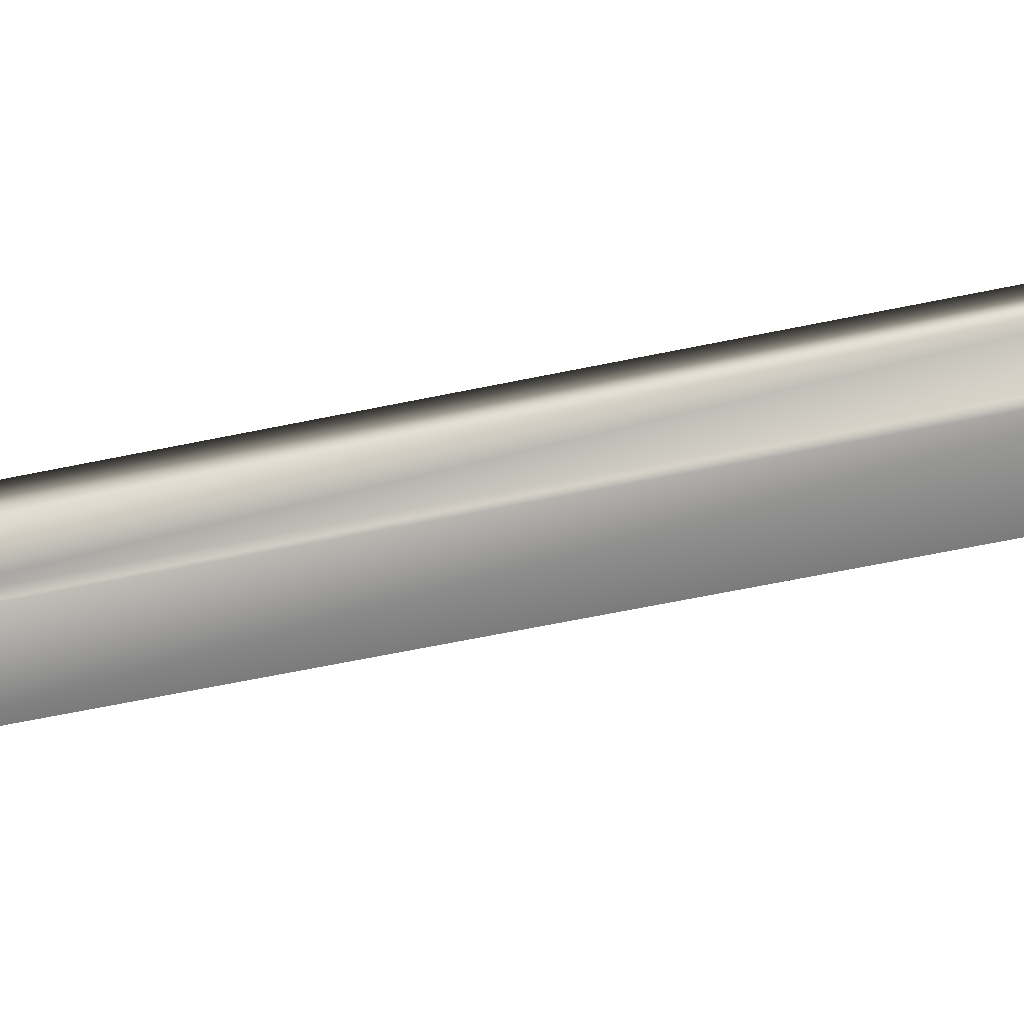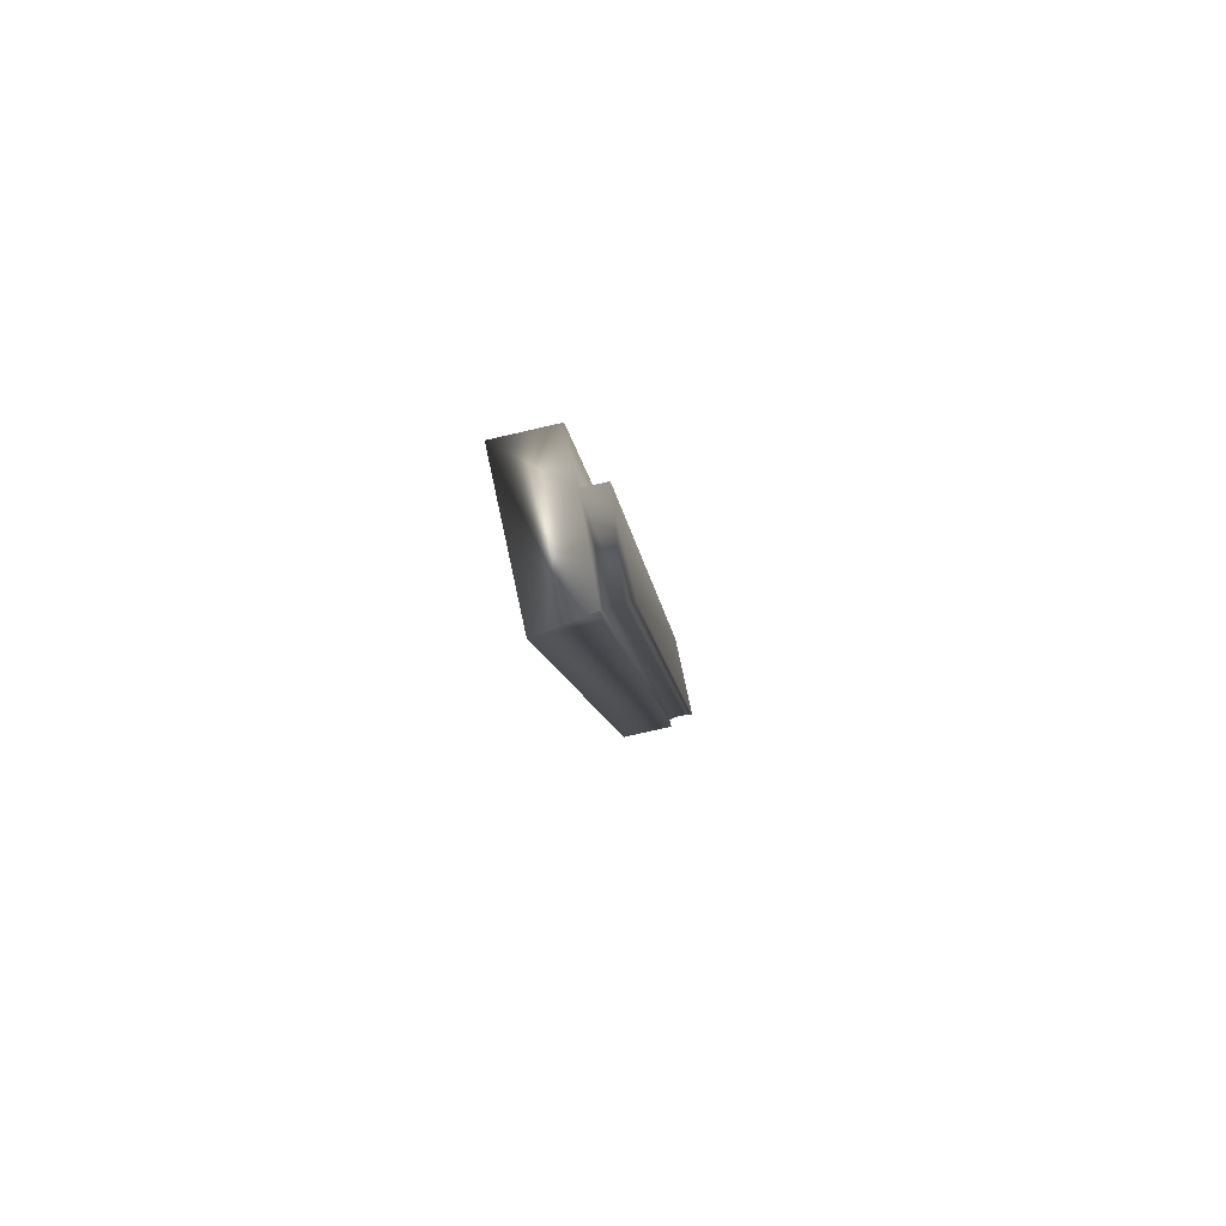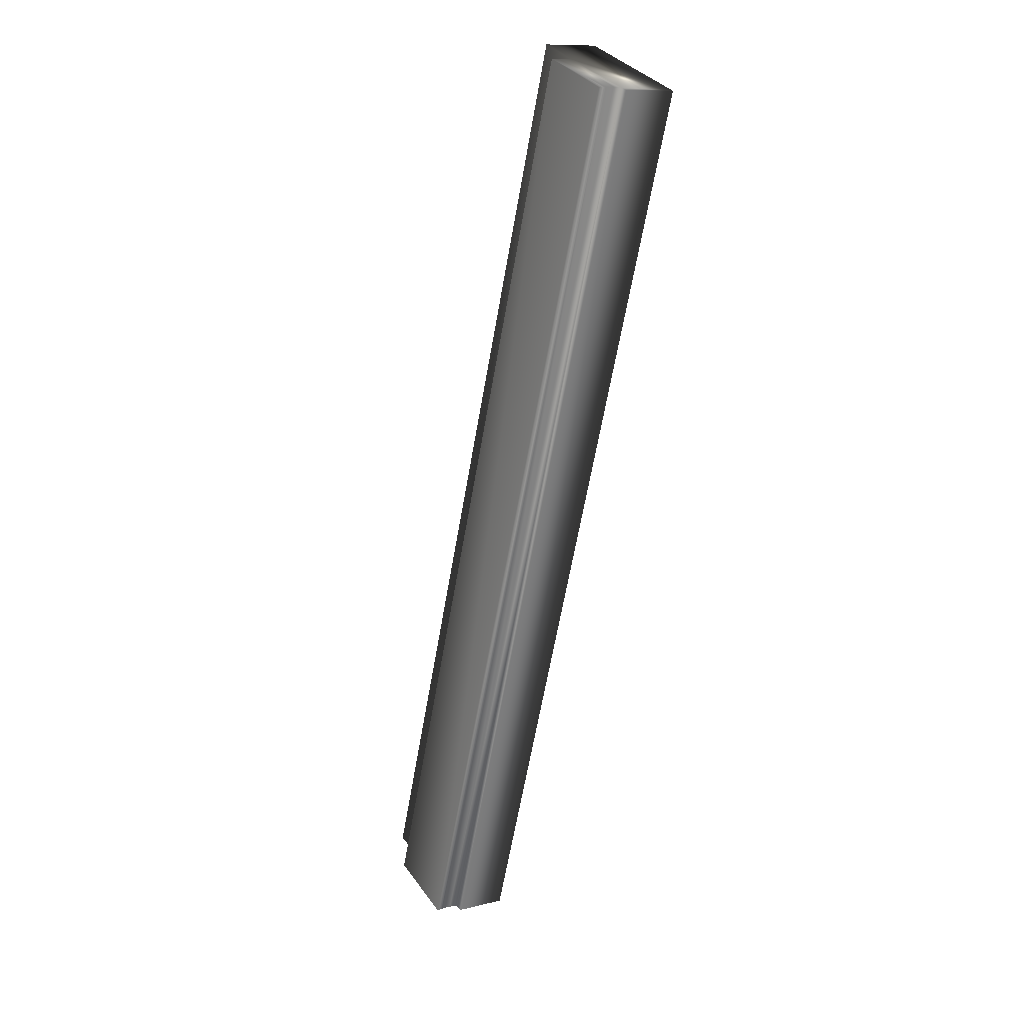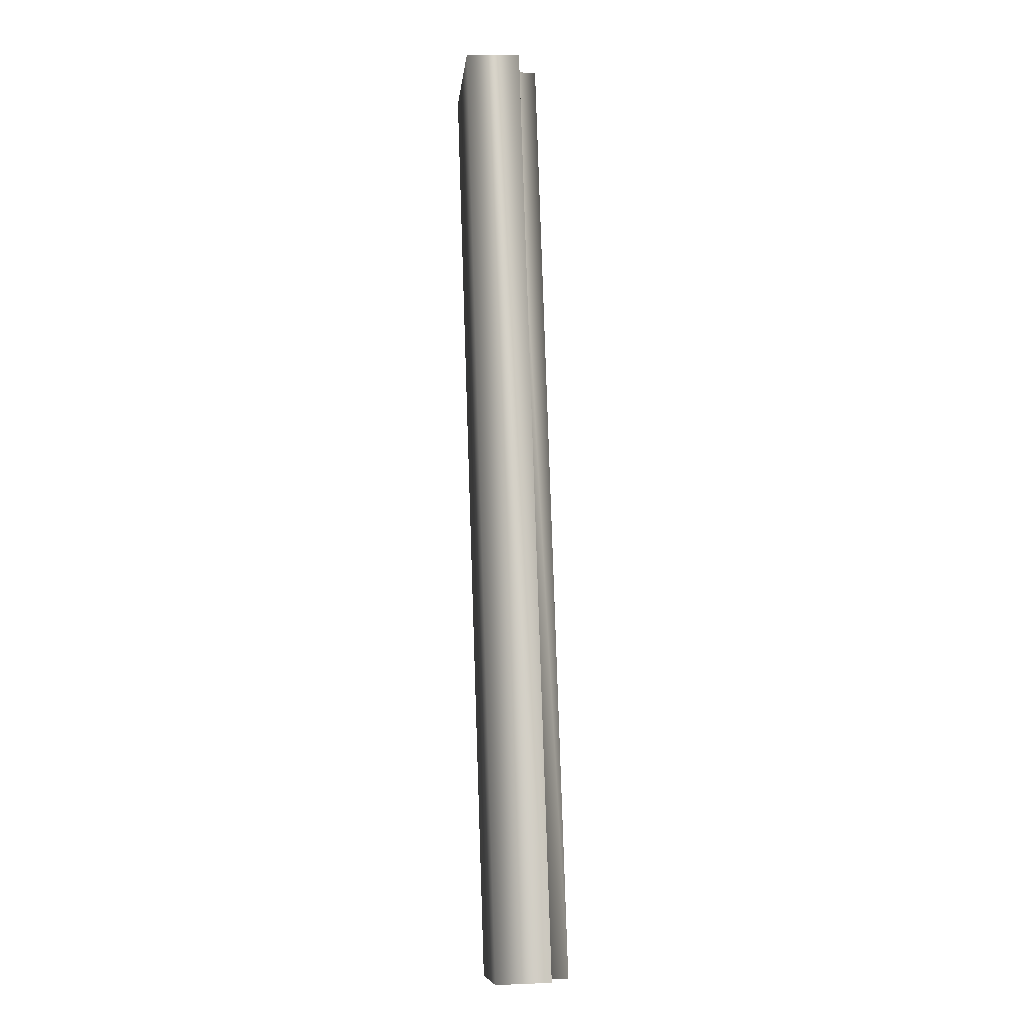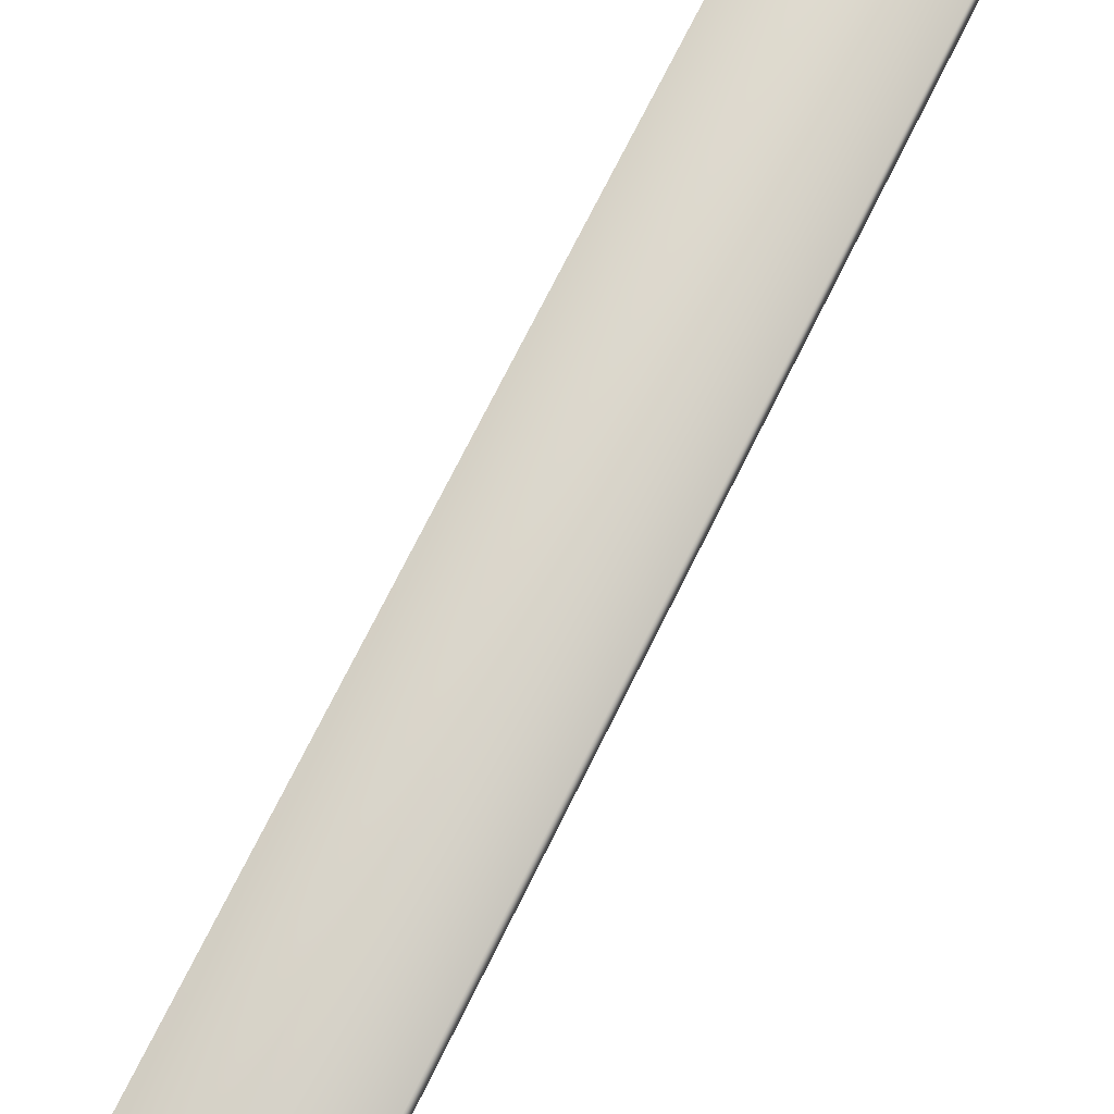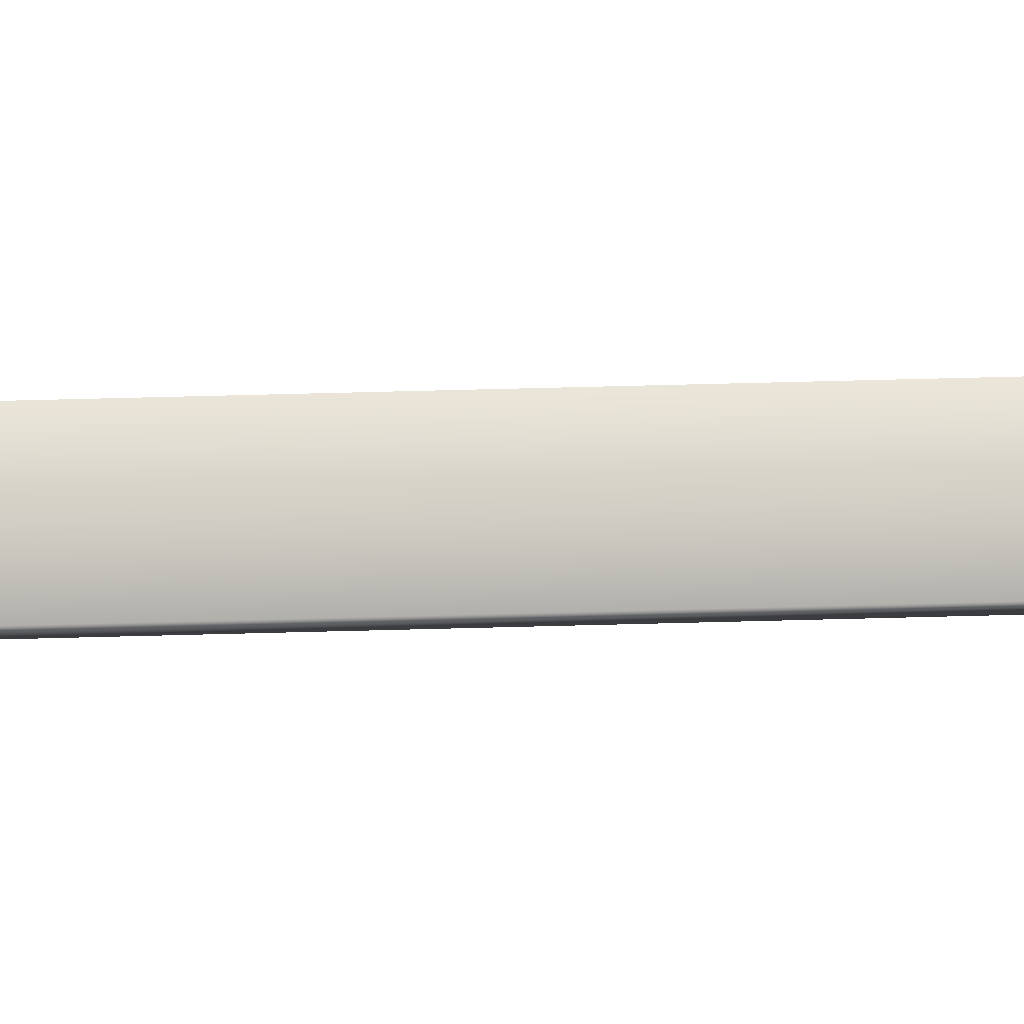
<metadata>
{"format":"obj","ext":"obj","renderer":"f3d","projection":"perspective","resolution":1024,"background":"white","views":[{"elev":-63.9,"azim":-59.2,"up":"+Y"},{"elev":-78.5,"azim":-77.1,"up":"+Z"},{"elev":11.3,"azim":58.5,"up":"+Z"},{"elev":9.4,"azim":-95.8,"up":"+Z"},{"elev":74.5,"azim":45.6,"up":"+Y"},{"elev":79.5,"azim":-72.4,"up":"+Y"}]}
</metadata>
<code>
v -74 25.04 -76.19
v -72.83 25.04 -72.78
v -73.51 25.04 -76.36
v -72.33 25.04 -72.95
v -73.51 24.84 -76.36
v -72.33 24.84 -72.95
v -73.53 24.84 -76.35
v -72.36 24.84 -72.94
v -72.36 24.75 -72.94
v -73.53 24.75 -76.35
v -72.37 24.78 -72.94
v -73.54 24.78 -76.35
v -73.54 24.81 -76.35
v -72.37 24.81 -72.94
v -73.83 24.75 -76.25
v -72.66 24.75 -72.84
v -72.83 24.83 -72.78
v -72.66 24.83 -72.84
v -74 24.83 -76.19
v -73.83 24.83 -76.25
f 1 2 3
f 3 2 4
f 5 3 6
f 6 3 4
f 7 5 8
f 8 5 6
f 9 10 11
f 11 10 12
f 11 12 13
f 7 8 13
f 13 8 14
f 13 14 11
f 15 10 16
f 16 10 9
f 17 18 2
f 2 18 4
f 4 18 8
f 4 8 6
f 16 11 18
f 18 11 14
f 18 14 8
f 16 9 11
f 1 19 2
f 2 19 17
f 20 15 18
f 18 15 16
f 19 1 20
f 20 1 3
f 20 3 7
f 7 3 5
f 7 13 20
f 20 13 12
f 20 12 15
f 15 12 10
f 19 20 17
f 17 20 18

</code>
